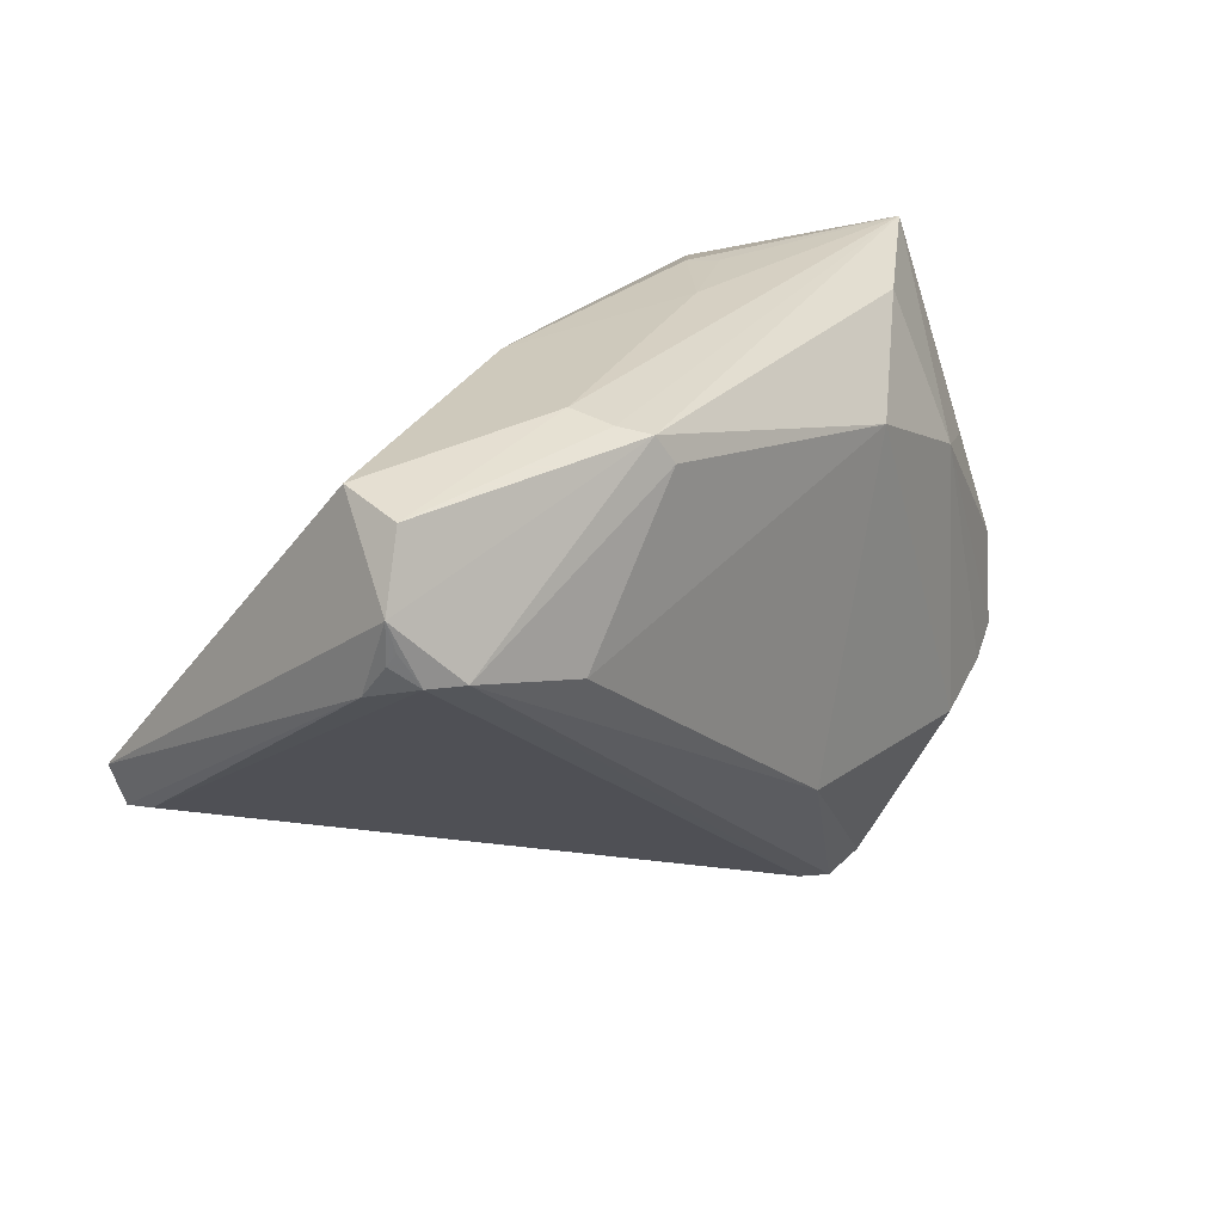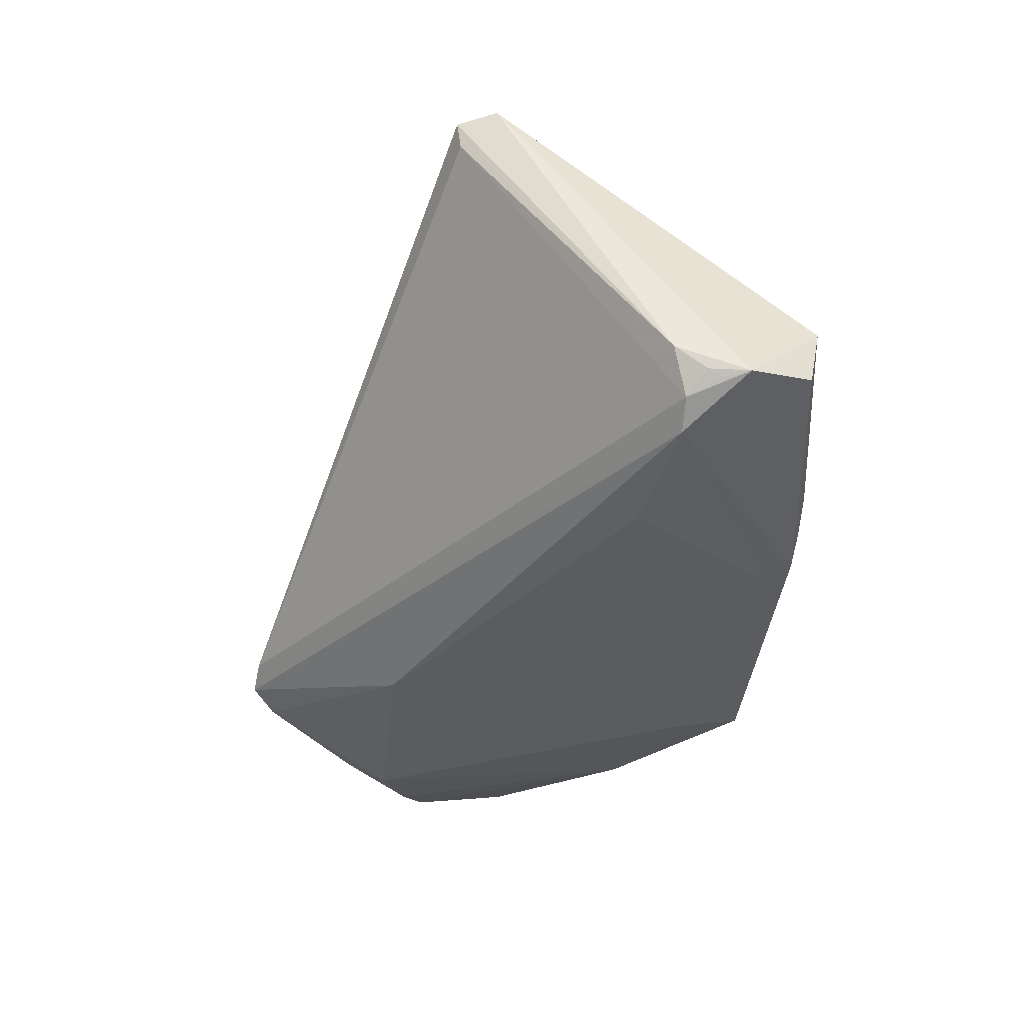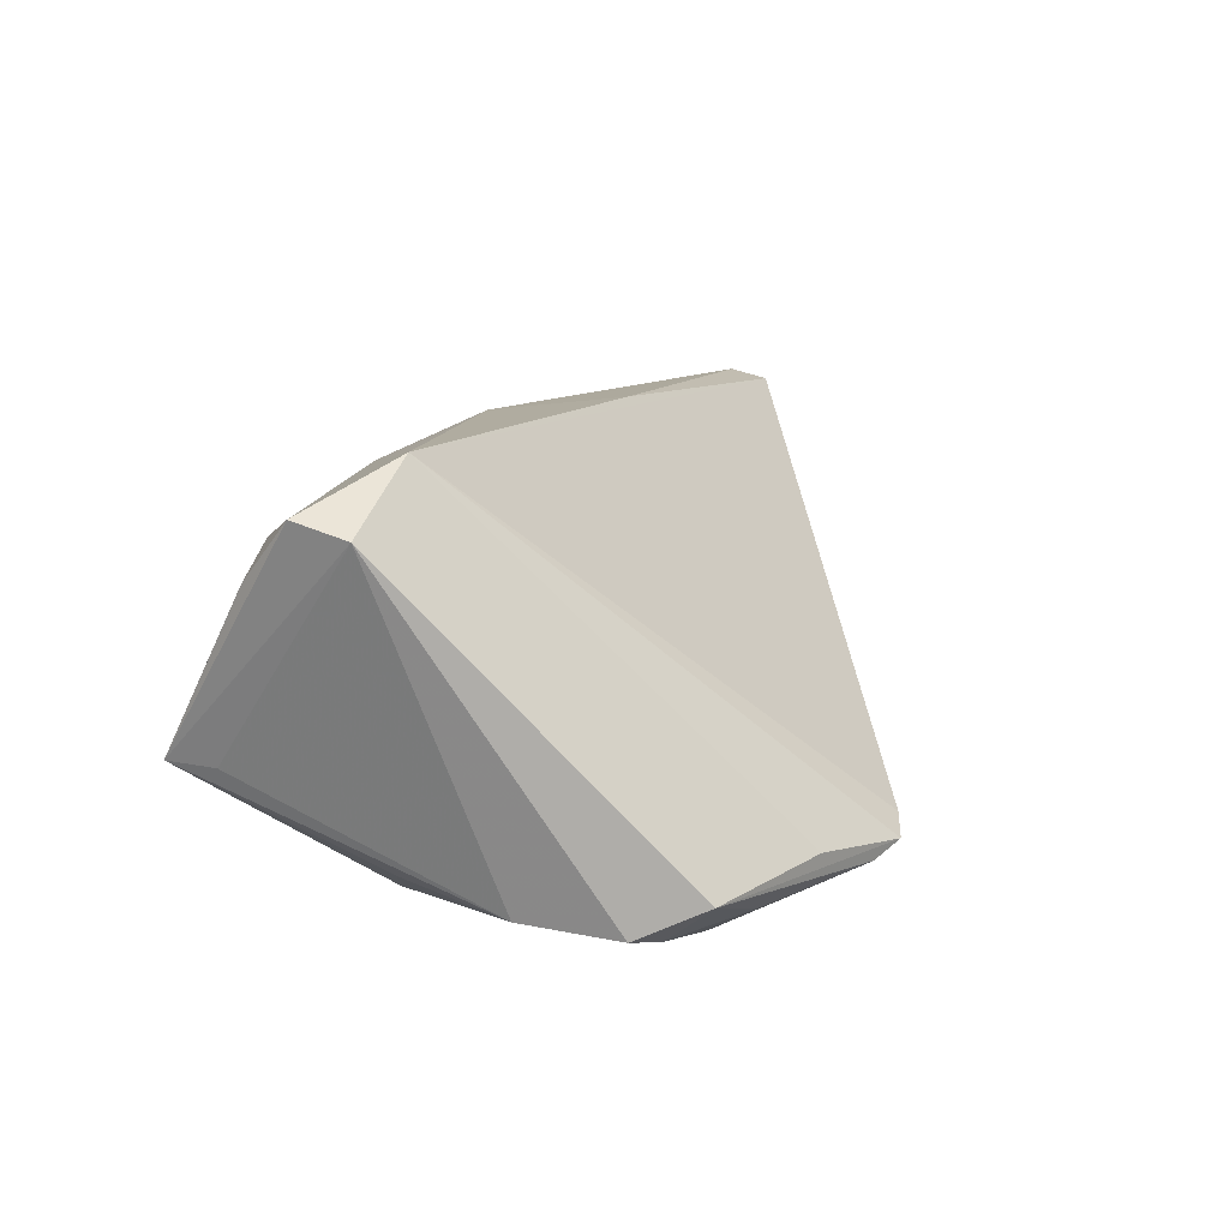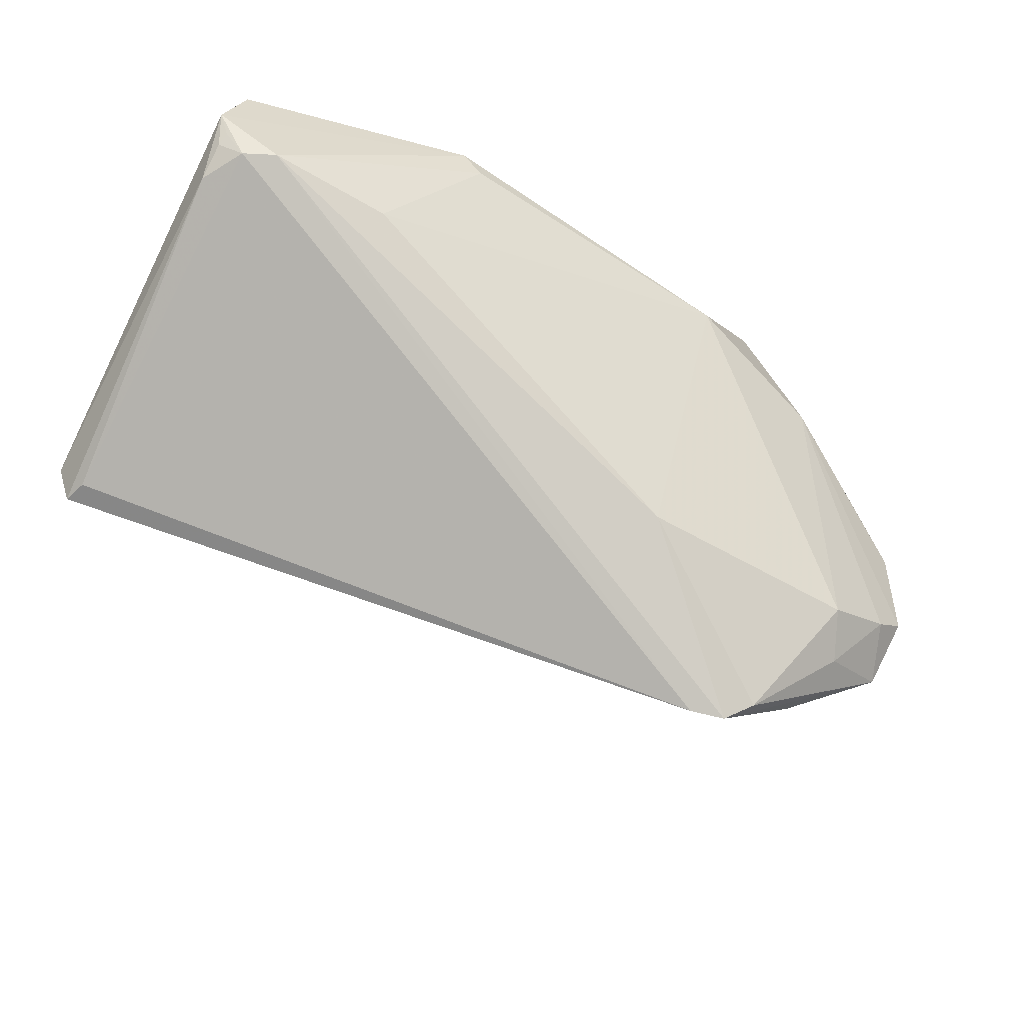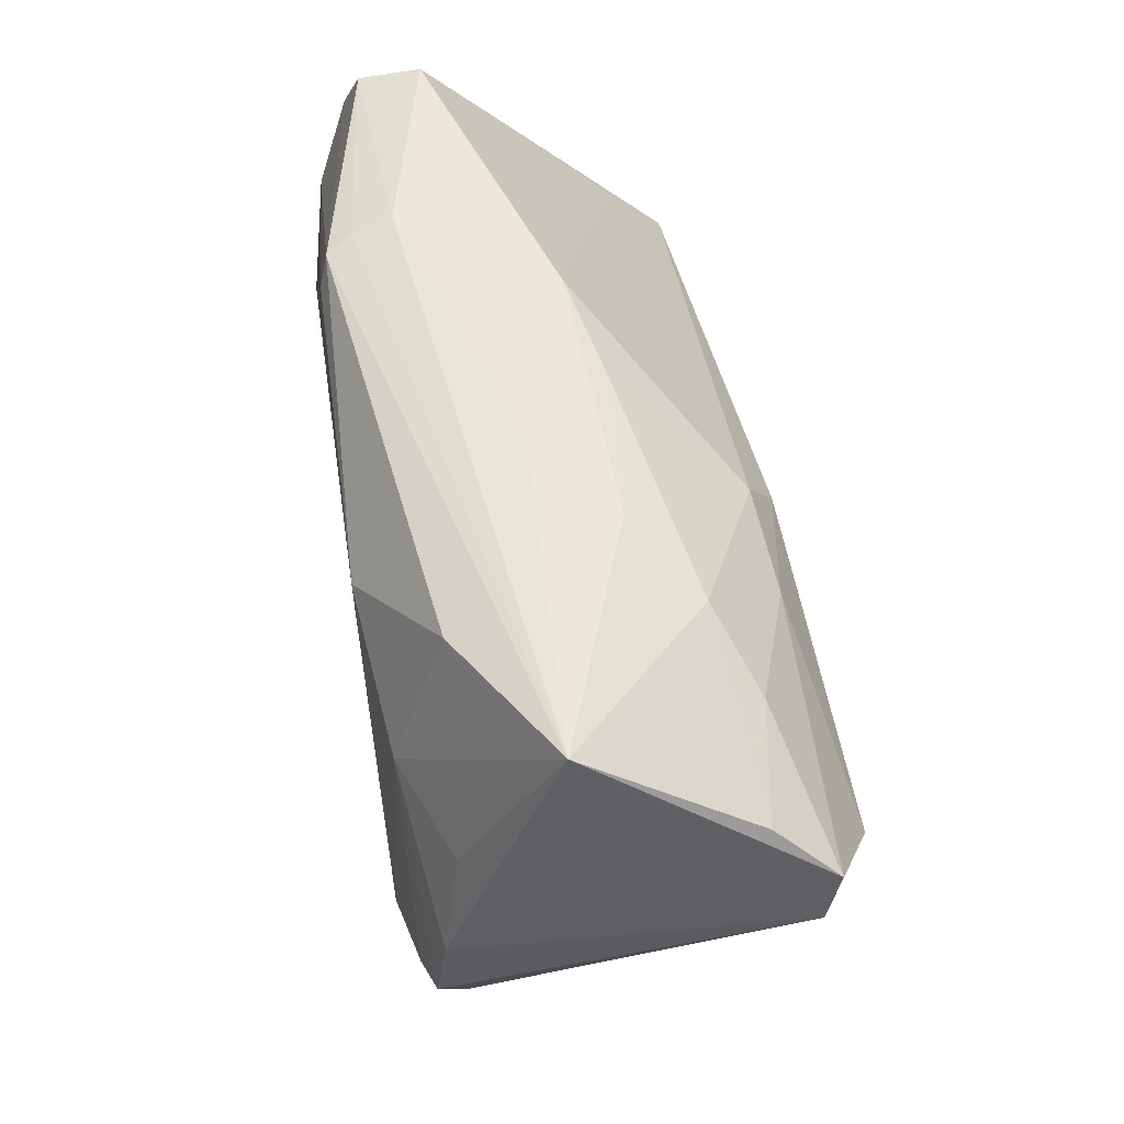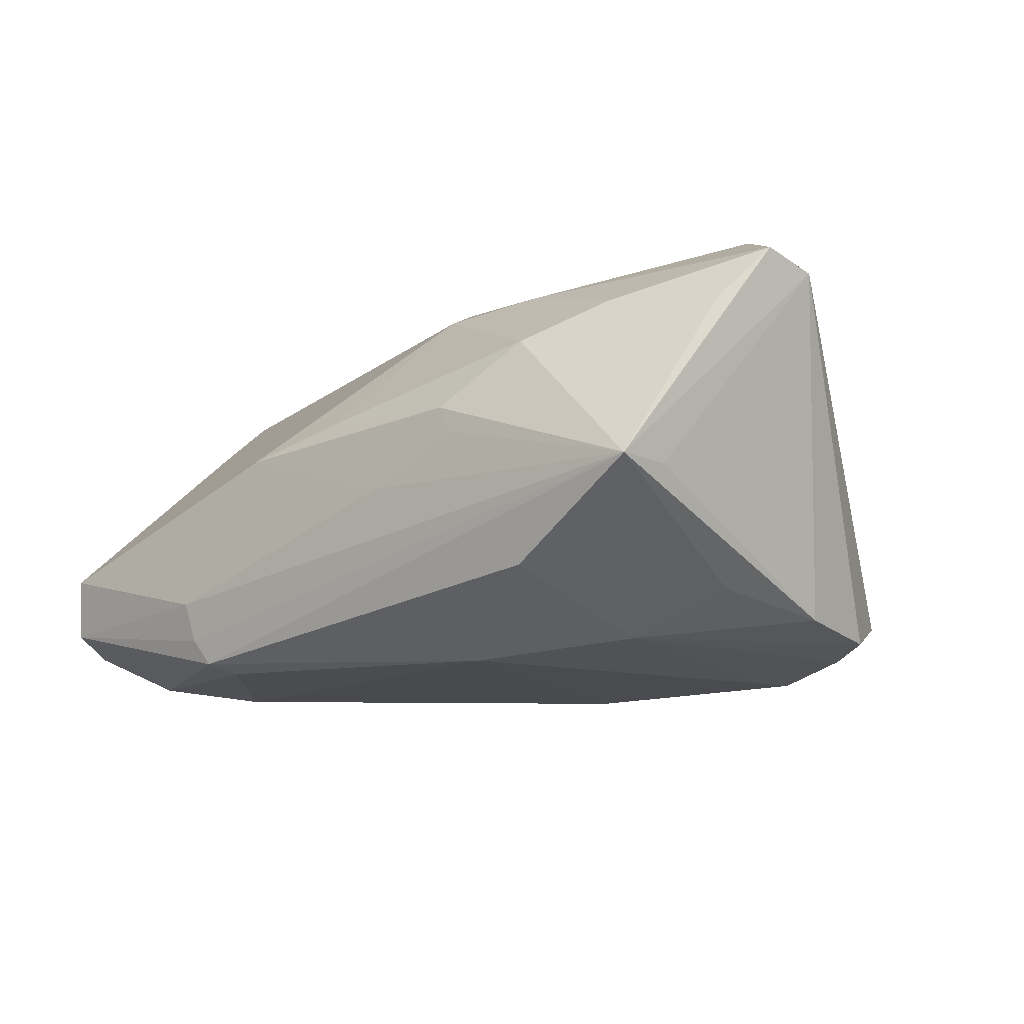
<metadata>
{"format":"obj","ext":"obj","renderer":"f3d","projection":"perspective","resolution":1024,"background":"white","views":[{"elev":25.4,"azim":127.5,"up":"+Y"},{"elev":-33.8,"azim":88.7,"up":"+Z"},{"elev":12.6,"azim":-76.3,"up":"+Z"},{"elev":-38.7,"azim":145.5,"up":"+Y"},{"elev":56.6,"azim":-99.5,"up":"+Y"},{"elev":-13.7,"azim":-140.2,"up":"+Z"}]}
</metadata>
<code>
v 0.03015 0.02931 -0.0125
v -0.01672 0.02906 0.007084
v -0.0204 -0.0434 -0.01782
v 0.05709 -0.001143 0.01911
v -0.04599 0.02962 -0.004031
v -0.0515 0.01777 0.01688
v -0.02721 0.0257 0.01452
v 0.05681 0.02627 -0.01369
v -0.03188 -0.02696 -0.02334
v 0.04021 0.006371 -0.02262
v -0.04678 -0.02156 -0.01988
v -0.02917 -0.03885 -0.01446
v -0.05516 0.01115 0.02448
v -0.0186 0.02931 0.003564
v 0.003925 0.0273 0.008977
v -0.006297 0.02962 -0.001952
v -0.05632 0.004053 0.02273
v -0.002111 0.006353 0.02861
v -0.001758 -0.02476 -0.02334
v -0.01289 -0.0451 -0.01424
v -0.04697 0.02309 -0.004222
v -0.02797 0.02695 -0.01445
v -0.01295 0.01688 -0.02334
v 0.02511 0.02397 -0.02211
v -0.04177 -0.02413 -0.02136
v -0.0203 0.01411 0.02503
v 0.06101 0.009552 -0.01212
v -0.03361 -0.03254 -0.01982
v 0.05831 -0.01649 0.02593
v 0.0577 -0.01599 0.02263
v -0.04579 0.001538 0.03018
v 0.06061 0.01347 -0.01507
v -0.03728 0.02053 0.01904
v -0.01666 -0.04591 -0.01619
v 0.06014 0.01495 -0.01606
v 0.05469 0.0107 -0.02003
v 0.05835 0.01096 -0.01758
v -0.006194 0.01474 0.0244
v 0.01226 -0.007518 0.02882
v 0.0292 0.02823 -0.01764
v 0.06103 0.01849 -0.0156
v 0.05946 -0.0114 0.027
v -0.03133 0.008291 -0.02134
v -0.0474 -0.009278 -0.01848
v -0.04378 -0.03012 -0.01642
v 0.01802 0.02806 0.006138
v 0.05556 0.02781 -0.005865
v -0.04314 0.004664 -0.01596
v 0.02706 0.02738 -0.02094
f 21 44 17
f 12 45 34
f 23 22 49
f 23 19 9
f 17 44 11
f 11 45 17
f 31 20 29
f 34 20 31
f 31 12 34
f 17 45 31
f 45 12 31
f 42 47 4
f 4 47 46
f 4 38 42
f 46 38 4
f 46 47 1
f 3 19 34
f 9 19 3
f 3 28 9
f 34 45 3
f 45 28 3
f 24 23 49
f 43 23 9
f 43 11 44
f 44 48 43
f 22 23 43
f 25 28 45
f 45 11 25
f 9 28 25
f 25 43 9
f 11 43 25
f 42 38 18
f 39 29 42
f 39 31 29
f 42 18 39
f 39 18 31
f 1 40 5
f 49 22 5
f 5 40 49
f 5 21 17
f 44 21 5
f 5 48 44
f 22 43 5
f 5 43 48
f 49 40 8
f 8 1 47
f 8 40 1
f 29 20 30
f 37 30 20
f 26 18 38
f 31 18 26
f 7 26 38
f 33 26 7
f 46 1 16
f 1 5 16
f 33 7 6
f 6 7 5
f 36 20 34
f 36 37 20
f 34 19 36
f 36 24 49
f 37 36 41
f 41 47 42
f 41 8 47
f 49 8 41
f 41 36 49
f 31 26 13
f 13 26 33
f 33 6 13
f 17 31 13
f 13 5 17
f 13 6 5
f 15 38 46
f 15 7 38
f 5 7 2
f 7 15 2
f 46 16 2
f 2 15 46
f 10 36 19
f 24 36 10
f 19 23 10
f 23 24 10
f 29 30 27
f 30 37 27
f 42 29 27
f 27 41 42
f 14 16 5
f 5 2 14
f 14 2 16
f 32 27 37
f 41 27 32
f 37 41 35
f 35 32 37
f 41 32 35

</code>
